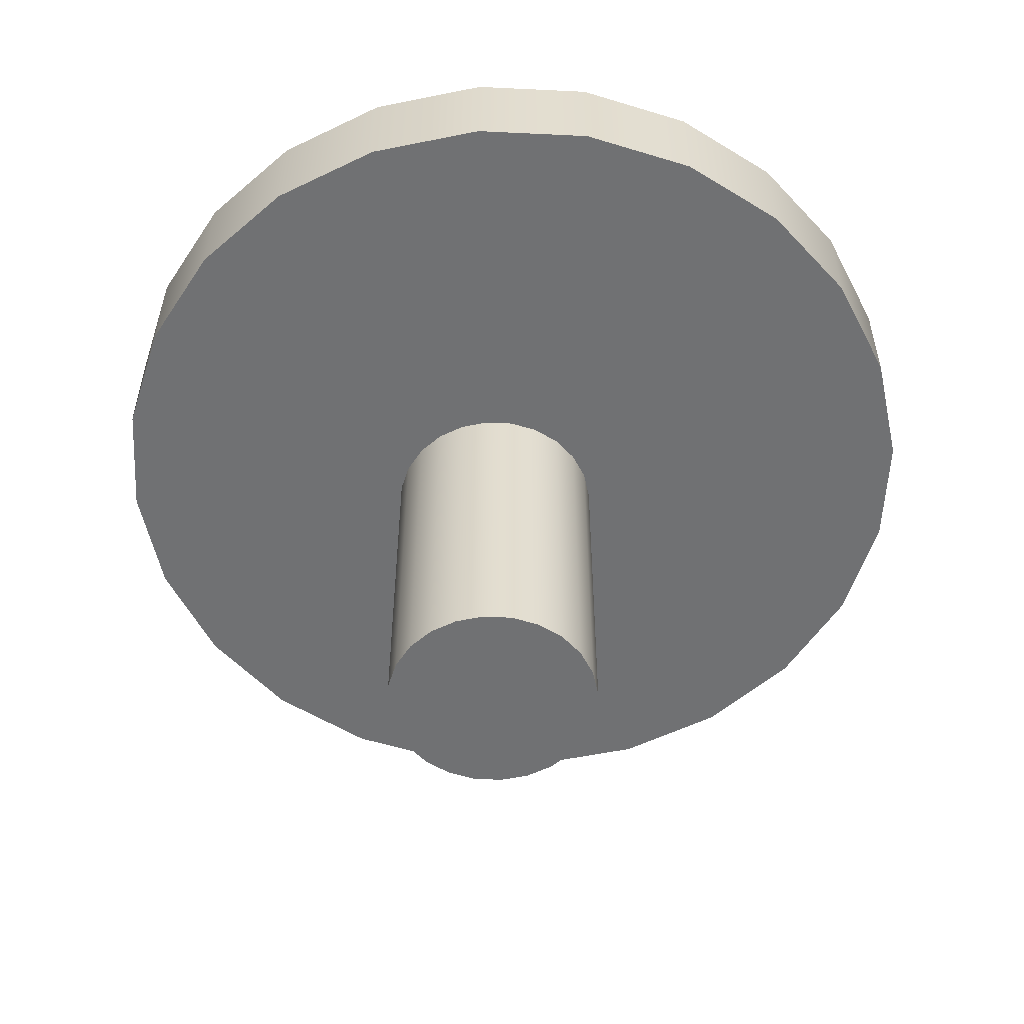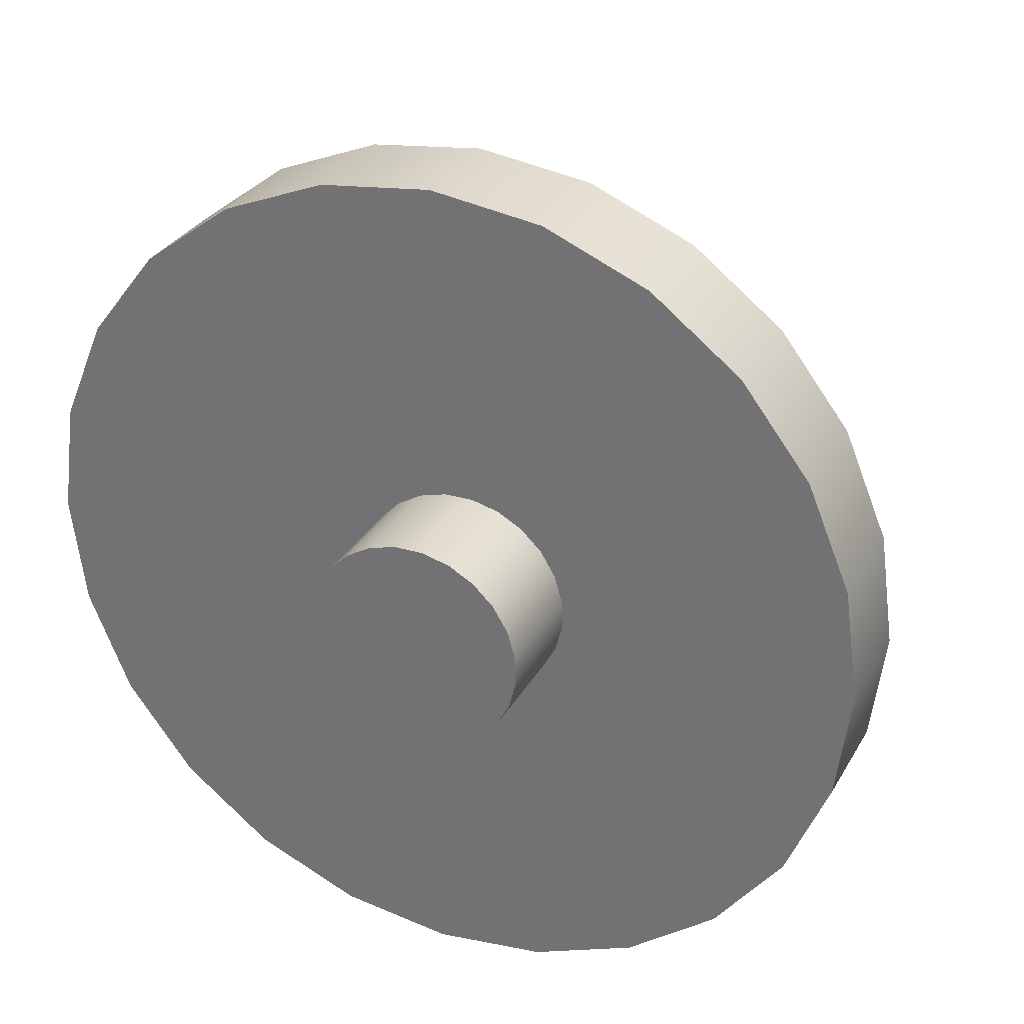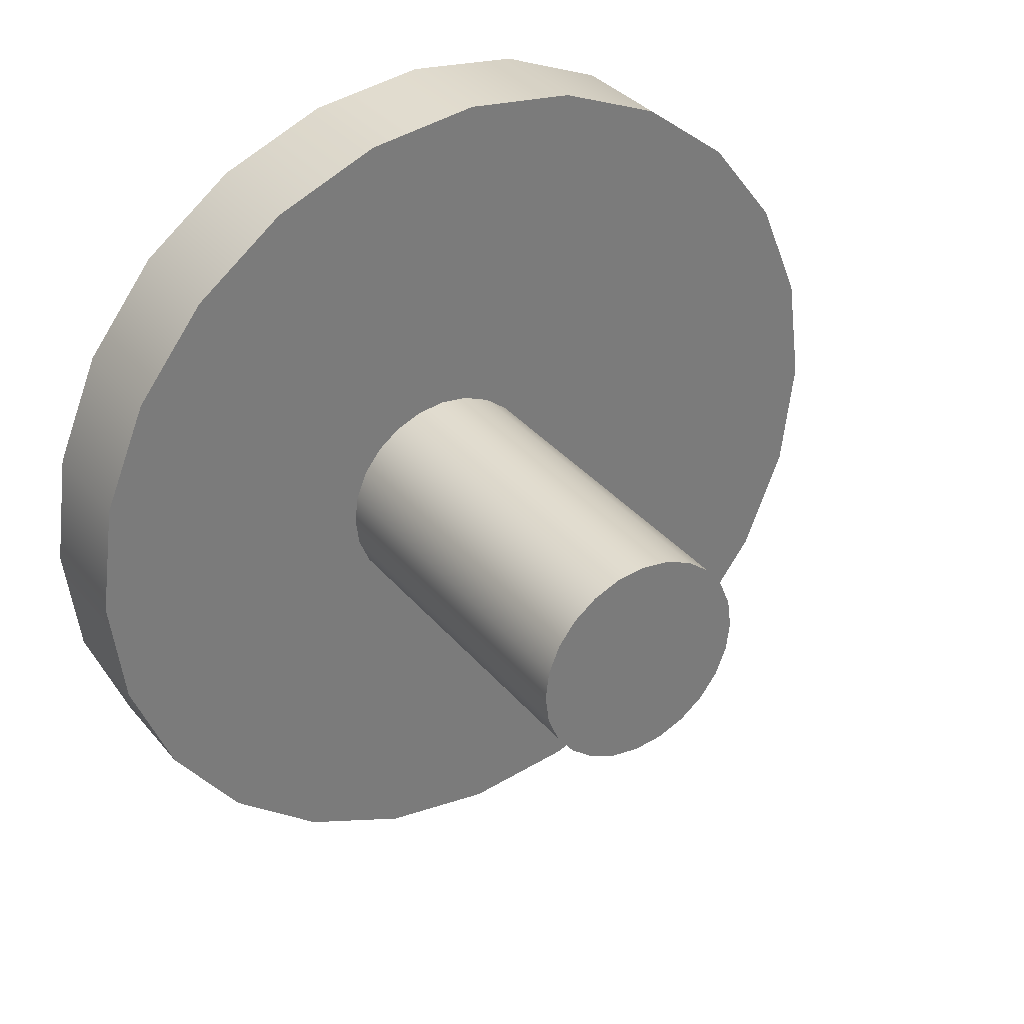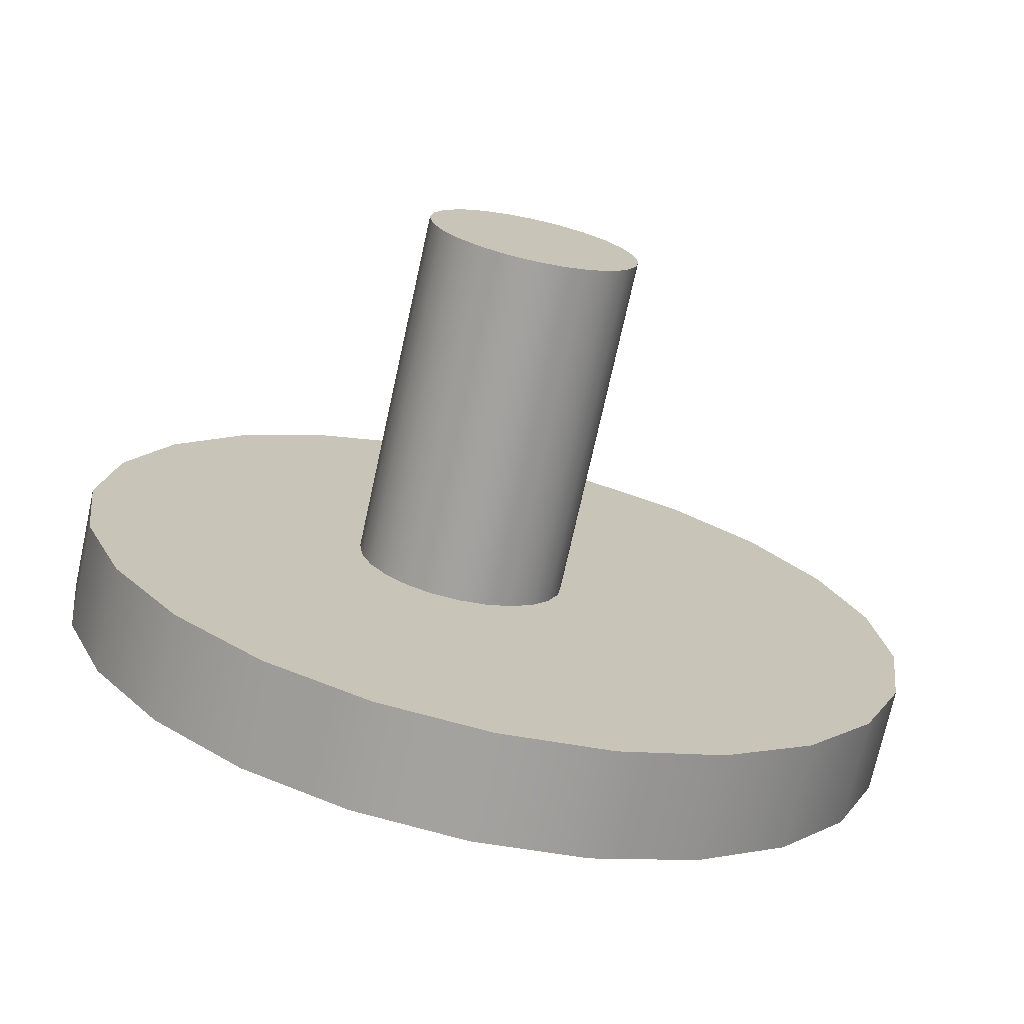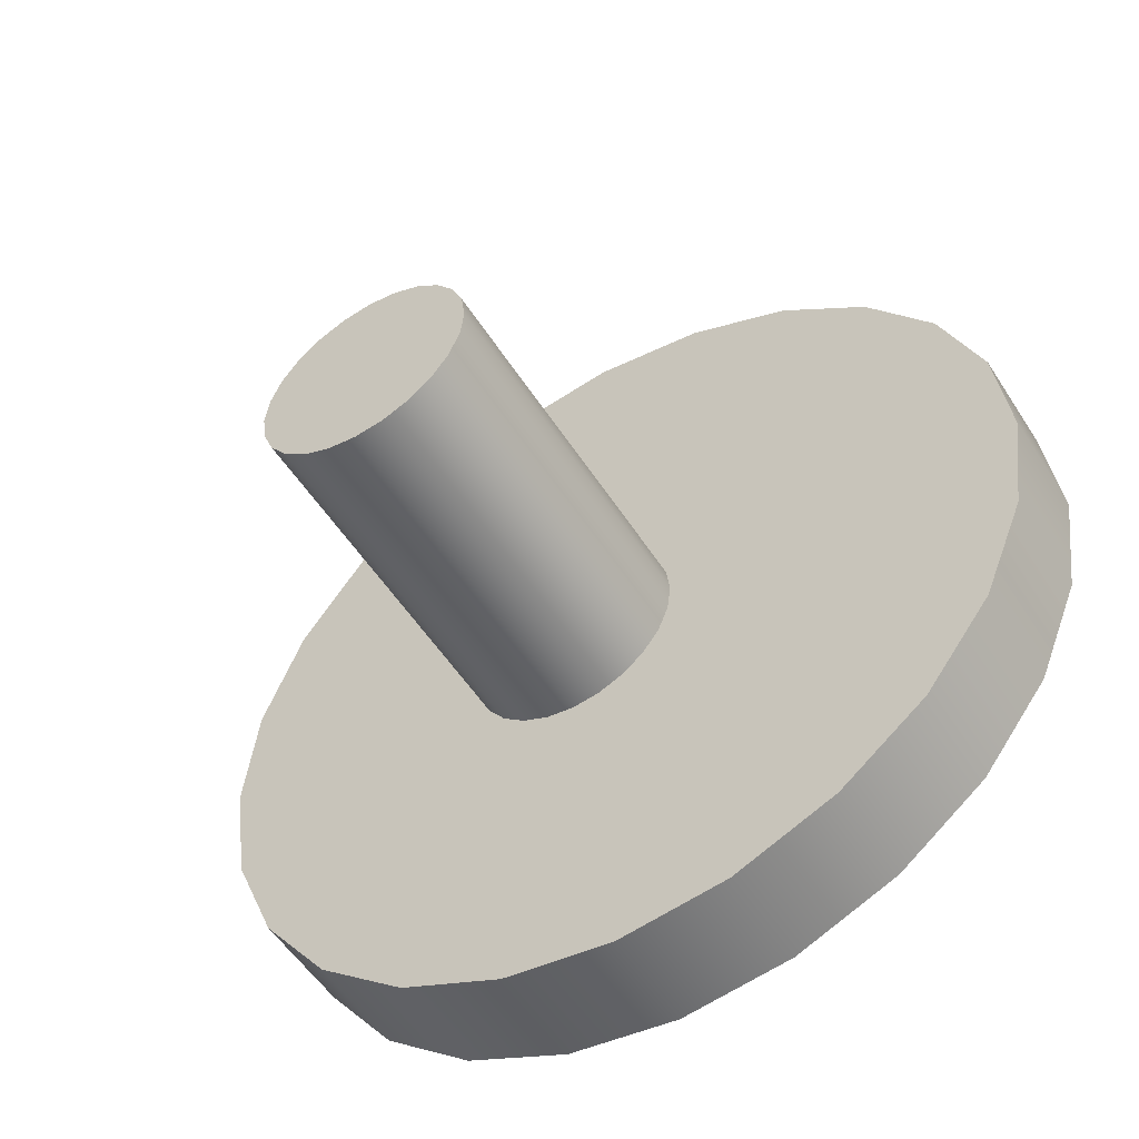
<metadata>
{"format":"obj","ext":"obj","renderer":"f3d","projection":"perspective","resolution":1024,"background":"white","views":[{"elev":-55.1,"azim":64.6,"up":"+Y"},{"elev":30.4,"azim":-155.3,"up":"+Z"},{"elev":33.5,"azim":-32.9,"up":"+Z"},{"elev":-72.4,"azim":-12.4,"up":"+Z"},{"elev":-52.9,"azim":31.7,"up":"+Z"}]}
</metadata>
<code>
o mesh5/mesh5-geometry#mesh5-geometry
v 0.06879 -0.3564 0.07977
v 0.06879 -0.3564 0.0862
v 0.06922 -0.3564 0.08299
v 0.06755 -0.3564 0.07678
v 0.06922 -0.3595 0.08299
v 0.06879 -0.3595 0.07977
v 0.06755 -0.3595 0.07678
v 0.06755 -0.3564 0.08919
v 0.06879 -0.3595 0.0862
v 0.06558 -0.3595 0.0742
v 0.06558 -0.3564 0.0742
v 0.06755 -0.3595 0.08919
v 0.06558 -0.3595 0.09177
v 0.06558 -0.3564 0.09177
v 0.06301 -0.3564 0.07223
v 0.06301 -0.3595 0.09374
v 0.06301 -0.3595 0.07223
v 0.06301 -0.3564 0.09374
v 0.06001 -0.3564 0.07099
v 0.06001 -0.3564 0.09498
v 0.06001 -0.3595 0.09498
v 0.06001 -0.3595 0.07099
v 0.0568 -0.3564 0.07057
v 0.0568 -0.3564 0.0954
v 0.05906 -0.3564 0.08283
v 0.05876 -0.3595 0.08307
v 0.0568 -0.3595 0.07057
v 0.0568 -0.3595 0.0954
v 0.05907 -0.3564 0.08364
v 0.05865 -0.3595 0.08387
v 0.05865 -0.3595 0.08227
v 0.05358 -0.3564 0.07099
v 0.05883 -0.3564 0.08205
v 0.05358 -0.3564 0.09498
v 0.05888 -0.3564 0.08443
v 0.05906 -0.3533 0.08283
v 0.05876 -0.3698 0.08307
v 0.05865 -0.3698 0.08227
v 0.05834 -0.3595 0.08152
v 0.05358 -0.3595 0.07099
v 0.05633 -0.3564 0.08022
v 0.05841 -0.3564 0.08136
v 0.05883 -0.3533 0.08205
v 0.05358 -0.3595 0.09498
v 0.05646 -0.3564 0.08637
v 0.05834 -0.3595 0.08462
v 0.05907 -0.3533 0.08364
v 0.05849 -0.3564 0.08514
v 0.05865 -0.3698 0.08387
v 0.05834 -0.3698 0.08152
v 0.05785 -0.3595 0.08088
v 0.05646 -0.3595 0.08007
v 0.05059 -0.3564 0.07223
v 0.05711 -0.3564 0.08041
v 0.05552 -0.3564 0.08024
v 0.05782 -0.3564 0.0808
v 0.05841 -0.3533 0.08136
v 0.05059 -0.3564 0.09374
v 0.05646 -0.3595 0.08607
v 0.05724 -0.3564 0.08615
v 0.05565 -0.3564 0.08639
v 0.05785 -0.3595 0.08527
v 0.05888 -0.3533 0.08443
v 0.05793 -0.3564 0.08572
v 0.05834 -0.3698 0.08462
v 0.05785 -0.3698 0.08088
v 0.05721 -0.3595 0.08038
v 0.05566 -0.3595 0.07997
v 0.05059 -0.3595 0.07223
v 0.05348 -0.3564 0.08147
v 0.05633 -0.3533 0.08022
v 0.05474 -0.3564 0.08046
v 0.05552 -0.3533 0.08024
v 0.05782 -0.3533 0.0808
v 0.05849 -0.3533 0.08514
v 0.05059 -0.3595 0.09374
v 0.05357 -0.3564 0.08525
v 0.05721 -0.3595 0.08576
v 0.05566 -0.3595 0.08618
v 0.05646 -0.3533 0.08637
v 0.05486 -0.3564 0.0862
v 0.05785 -0.3698 0.08527
v 0.05721 -0.3698 0.08038
v 0.05646 -0.3698 0.08007
v 0.05485 -0.3595 0.08007
v 0.05346 -0.3595 0.08088
v 0.04802 -0.3564 0.0742
v 0.05404 -0.3564 0.08088
v 0.05309 -0.3564 0.08218
v 0.05711 -0.3533 0.08041
v 0.05474 -0.3533 0.08046
v 0.05793 -0.3533 0.08572
v 0.04802 -0.3564 0.09177
v 0.05346 -0.3595 0.08527
v 0.05415 -0.3564 0.08581
v 0.05315 -0.3564 0.08456
v 0.05721 -0.3698 0.08576
v 0.05485 -0.3595 0.08607
v 0.05646 -0.3698 0.08607
v 0.05724 -0.3533 0.08615
v 0.05565 -0.3533 0.08639
v 0.05486 -0.3533 0.0862
v 0.05566 -0.3698 0.07997
v 0.0541 -0.3595 0.08038
v 0.05297 -0.3595 0.08152
v 0.04802 -0.3595 0.0742
v 0.05404 -0.3533 0.08088
v 0.0529 -0.3564 0.08297
v 0.05348 -0.3533 0.08147
v 0.04802 -0.3595 0.09177
v 0.0541 -0.3595 0.08576
v 0.05297 -0.3595 0.08462
v 0.05415 -0.3533 0.08581
v 0.05315 -0.3533 0.08456
v 0.05292 -0.3564 0.08378
v 0.05566 -0.3698 0.08618
v 0.05683 -0.3698 0.08591
v 0.05485 -0.3698 0.08007
v 0.0541 -0.3667 0.08038
v 0.05297 -0.3698 0.08152
v 0.05266 -0.3595 0.08227
v 0.04604 -0.3595 0.07678
v 0.05309 -0.3533 0.08218
v 0.04604 -0.3564 0.08919
v 0.04604 -0.3564 0.07678
v 0.05346 -0.3698 0.08527
v 0.05266 -0.3595 0.08387
v 0.05357 -0.3533 0.08525
v 0.05292 -0.3533 0.08378
v 0.0541 -0.3698 0.08576
v 0.05485 -0.3698 0.08607
v 0.0541 -0.3698 0.08038
v 0.05346 -0.3698 0.08088
v 0.05266 -0.3698 0.08227
v 0.05255 -0.3595 0.08307
v 0.04604 -0.3595 0.08919
v 0.0529 -0.3533 0.08297
v 0.05297 -0.3698 0.08462
v 0.05266 -0.3698 0.08387
v 0.05255 -0.3698 0.08307
v 0.0448 -0.3595 0.07977
v 0.0448 -0.3595 0.0862
v 0.0448 -0.3564 0.0862
v 0.0448 -0.3564 0.07977
v 0.04438 -0.3595 0.08299
v 0.04438 -0.3564 0.08299
f 1 2 3
f 2 1 4
f 2 5 3
f 3 6 1
f 1 7 4
f 2 4 8
f 5 2 9
f 6 3 5
f 7 1 6
f 10 4 7
f 8 4 11
f 8 9 2
f 4 10 11
f 8 11 14
f 9 8 12
f 10 15 11
f 14 11 15
f 14 12 8
f 12 14 13
f 15 10 17
f 13 18 16
f 14 15 18
f 18 13 14
f 17 19 15
f 20 16 18
f 18 15 19
f 19 17 22
f 16 20 21
f 18 19 20
f 22 23 19
f 24 21 20
f 20 19 25
f 23 22 27
f 25 19 23
f 21 24 28
f 29 24 20
f 20 25 29
f 27 32 23
f 25 23 33
f 34 28 24
f 24 29 35
f 36 29 25
f 30 37 26
f 26 38 31
f 32 27 40
f 41 23 32
f 33 23 42
f 43 25 33
f 28 34 44
f 24 45 34
f 47 35 29
f 24 35 48
f 29 36 47
f 25 43 36
f 37 30 49
f 38 26 37
f 50 31 38
f 31 50 39
f 40 53 32
f 54 23 41
f 41 32 55
f 42 23 56
f 57 33 42
f 33 57 43
f 58 44 34
f 24 60 45
f 34 45 61
f 46 49 30
f 35 47 63
f 63 48 35
f 24 48 64
f 36 63 47
f 63 36 43
f 66 39 50
f 39 66 51
f 53 40 69
f 70 32 53
f 56 23 54
f 71 54 41
f 55 32 72
f 73 41 55
f 74 42 56
f 42 74 57
f 75 43 57
f 44 58 76
f 34 77 58
f 24 64 60
f 60 80 45
f 80 61 45
f 34 61 81
f 62 65 46
f 49 46 65
f 48 63 75
f 75 64 48
f 63 43 75
f 66 67 51
f 83 52 67
f 84 68 52
f 69 87 53
f 88 32 70
f 70 53 89
f 90 56 54
f 54 71 90
f 41 73 71
f 72 32 88
f 91 55 72
f 55 91 73
f 56 90 74
f 92 57 74
f 75 57 92
f 93 76 58
f 34 95 77
f 58 77 96
f 59 97 78
f 79 99 59
f 64 100 60
f 80 60 100
f 61 80 101
f 61 102 81
f 34 81 95
f 78 82 62
f 65 62 82
f 64 75 92
f 67 66 83
f 52 83 84
f 68 84 103
f 103 85 68
f 87 69 106
f 58 53 87
f 70 107 88
f 89 53 108
f 89 109 70
f 80 90 71
f 101 71 73
f 107 72 88
f 72 107 91
f 102 73 91
f 100 74 90
f 92 74 100
f 76 93 110
f 58 87 93
f 113 77 95
f 77 114 96
f 58 96 115
f 99 97 59
f 82 78 97
f 98 116 79
f 99 79 116
f 100 64 92
f 100 90 80
f 80 71 101
f 102 61 101
f 102 95 81
f 85 103 118
f 85 119 104
f 119 86 104
f 86 120 105
f 122 87 106
f 58 108 53
f 107 70 109
f 108 123 89
f 109 89 123
f 101 73 102
f 113 91 107
f 102 91 113
f 124 110 93
f 93 87 125
f 126 111 94
f 112 126 94
f 77 113 128
f 95 102 113
f 114 77 128
f 129 96 114
f 96 129 115
f 58 115 108
f 97 99 117
f 130 98 111
f 116 98 131
f 118 119 85
f 132 86 119
f 120 86 133
f 134 105 120
f 105 134 121
f 87 122 125
f 128 107 109
f 123 108 137
f 114 109 123
f 113 107 128
f 110 124 136
f 93 125 124
f 111 126 130
f 127 138 112
f 126 112 138
f 128 109 114
f 114 123 129
f 137 115 129
f 115 137 108
f 98 130 131
f 119 118 132
f 86 132 133
f 140 121 134
f 121 140 135
f 141 125 122
f 129 123 137
f 143 136 124
f 124 125 144
f 135 139 127
f 138 127 139
f 139 135 140
f 125 141 144
f 136 143 142
f 124 144 143
f 145 144 141
f 146 142 143
f 143 144 146
f 144 145 146
f 142 146 145
f 3 2 1
f 4 1 2
f 3 5 2
f 1 6 3
f 4 7 1
f 8 4 2
f 9 2 5
f 5 3 6
f 6 1 7
f 7 4 10
f 11 4 8
f 2 9 8
f 9 6 5
f 5 6 9
f 6 12 7
f 7 12 6
f 11 10 4
f 7 13 10
f 10 13 7
f 14 11 8
f 12 8 9
f 6 9 12
f 12 9 6
f 7 12 13
f 13 12 7
f 11 15 10
f 10 13 16
f 16 13 10
f 15 11 14
f 8 12 14
f 13 14 12
f 17 10 15
f 16 18 13
f 10 16 17
f 17 16 10
f 18 15 14
f 14 13 18
f 15 19 17
f 18 16 20
f 17 16 21
f 21 16 17
f 19 15 18
f 22 17 19
f 21 20 16
f 20 19 18
f 17 21 22
f 22 21 17
f 19 23 22
f 20 21 24
f 25 19 20
f 22 21 26
f 26 21 22
f 27 22 23
f 23 19 25
f 28 24 21
f 20 24 29
f 29 25 20
f 26 21 30
f 30 21 26
f 31 22 26
f 26 22 31
f 22 31 27
f 27 31 22
f 23 32 27
f 33 23 25
f 24 28 34
f 30 21 28
f 28 21 30
f 35 29 24
f 25 29 36
f 26 37 30
f 31 38 26
f 27 31 39
f 39 31 27
f 40 27 32
f 32 23 41
f 42 23 33
f 33 25 43
f 44 34 28
f 34 45 24
f 30 28 46
f 46 28 30
f 29 35 47
f 48 35 24
f 47 36 29
f 36 43 25
f 49 30 37
f 37 26 38
f 38 31 50
f 39 50 31
f 27 39 51
f 51 39 27
f 27 52 40
f 40 52 27
f 32 53 40
f 41 23 54
f 55 32 41
f 56 23 42
f 42 33 57
f 43 57 33
f 34 44 58
f 59 28 44
f 44 28 59
f 45 60 24
f 61 45 34
f 46 28 62
f 62 28 46
f 30 49 46
f 63 47 35
f 35 48 63
f 64 48 24
f 47 63 36
f 43 36 63
f 49 38 37
f 37 38 49
f 38 65 50
f 50 65 38
f 50 39 66
f 51 66 39
f 27 51 67
f 67 51 27
f 27 67 52
f 52 67 27
f 40 52 68
f 68 52 40
f 69 40 53
f 53 32 70
f 54 23 56
f 41 54 71
f 72 32 55
f 55 41 73
f 56 42 74
f 57 74 42
f 57 43 75
f 76 58 44
f 58 77 34
f 78 28 59
f 59 28 78
f 59 44 79
f 79 44 59
f 60 64 24
f 45 80 60
f 45 61 80
f 81 61 34
f 62 28 78
f 78 28 62
f 46 65 62
f 65 46 49
f 75 63 48
f 48 64 75
f 75 43 63
f 38 49 65
f 65 49 38
f 50 65 82
f 82 65 50
f 50 82 66
f 66 82 50
f 51 67 66
f 67 52 83
f 52 68 84
f 40 68 85
f 85 68 40
f 40 86 69
f 69 86 40
f 53 87 69
f 70 32 88
f 89 53 70
f 54 56 90
f 90 71 54
f 71 73 41
f 88 32 72
f 72 55 91
f 73 91 55
f 74 90 56
f 74 57 92
f 92 57 75
f 58 76 93
f 94 44 76
f 76 44 94
f 77 95 34
f 96 77 58
f 78 97 59
f 79 44 98
f 98 44 79
f 59 99 79
f 60 100 64
f 100 60 80
f 101 80 61
f 81 102 61
f 95 81 34
f 62 82 78
f 82 62 65
f 92 75 64
f 66 82 97
f 97 82 66
f 83 66 67
f 84 83 52
f 103 84 68
f 68 85 103
f 40 85 104
f 104 85 40
f 40 104 86
f 86 104 40
f 69 86 105
f 105 86 69
f 106 69 87
f 87 53 58
f 88 107 70
f 108 53 89
f 70 109 89
f 71 90 80
f 73 71 101
f 88 72 107
f 91 107 72
f 91 73 102
f 90 74 100
f 100 74 92
f 110 93 76
f 93 87 58
f 111 44 94
f 94 44 111
f 94 76 112
f 112 76 94
f 95 77 113
f 96 114 77
f 115 96 58
f 59 97 99
f 97 78 82
f 98 44 111
f 111 44 98
f 79 116 98
f 116 79 99
f 92 64 100
f 80 90 100
f 101 71 80
f 101 61 102
f 81 95 102
f 66 97 83
f 83 97 66
f 83 117 84
f 84 117 83
f 84 116 103
f 103 116 84
f 118 103 85
f 104 119 85
f 104 86 119
f 105 120 86
f 69 105 121
f 121 105 69
f 69 110 106
f 106 110 69
f 106 87 122
f 53 108 58
f 109 70 107
f 89 123 108
f 123 89 109
f 102 73 101
f 107 91 113
f 113 91 102
f 93 110 124
f 69 76 110
f 110 76 69
f 125 87 93
f 94 111 126
f 112 76 127
f 127 76 112
f 94 126 112
f 128 113 77
f 113 102 95
f 128 77 114
f 114 96 129
f 115 129 96
f 108 115 58
f 117 99 97
f 111 98 130
f 131 98 116
f 84 99 116
f 116 99 84
f 83 97 117
f 117 97 83
f 84 117 99
f 99 117 84
f 103 116 131
f 131 116 103
f 103 131 118
f 118 131 103
f 85 119 118
f 119 86 132
f 133 86 120
f 120 105 134
f 121 134 105
f 69 121 135
f 135 121 69
f 106 110 136
f 136 110 106
f 125 122 87
f 106 136 122
f 122 136 106
f 109 107 128
f 137 108 123
f 123 109 114
f 128 107 113
f 136 124 110
f 124 125 93
f 69 135 76
f 76 135 69
f 130 126 111
f 127 76 135
f 135 76 127
f 112 138 127
f 138 112 126
f 114 109 128
f 129 123 114
f 129 115 137
f 108 137 115
f 131 130 98
f 118 131 130
f 130 131 118
f 132 118 119
f 133 132 86
f 133 138 120
f 120 138 133
f 120 139 134
f 134 139 120
f 134 121 140
f 135 140 121
f 122 125 141
f 122 136 142
f 142 136 122
f 137 123 129
f 124 136 143
f 144 125 124
f 132 130 126
f 126 130 132
f 127 139 135
f 139 127 138
f 133 126 138
f 138 126 133
f 118 130 132
f 132 130 118
f 132 126 133
f 133 126 132
f 120 138 139
f 139 138 120
f 134 139 140
f 140 139 134
f 140 135 139
f 144 141 125
f 122 142 141
f 141 142 122
f 142 143 136
f 143 144 124
f 141 144 145
f 141 142 145
f 145 142 141
f 143 142 146
f 146 144 143
f 146 145 144
f 145 146 142

</code>
